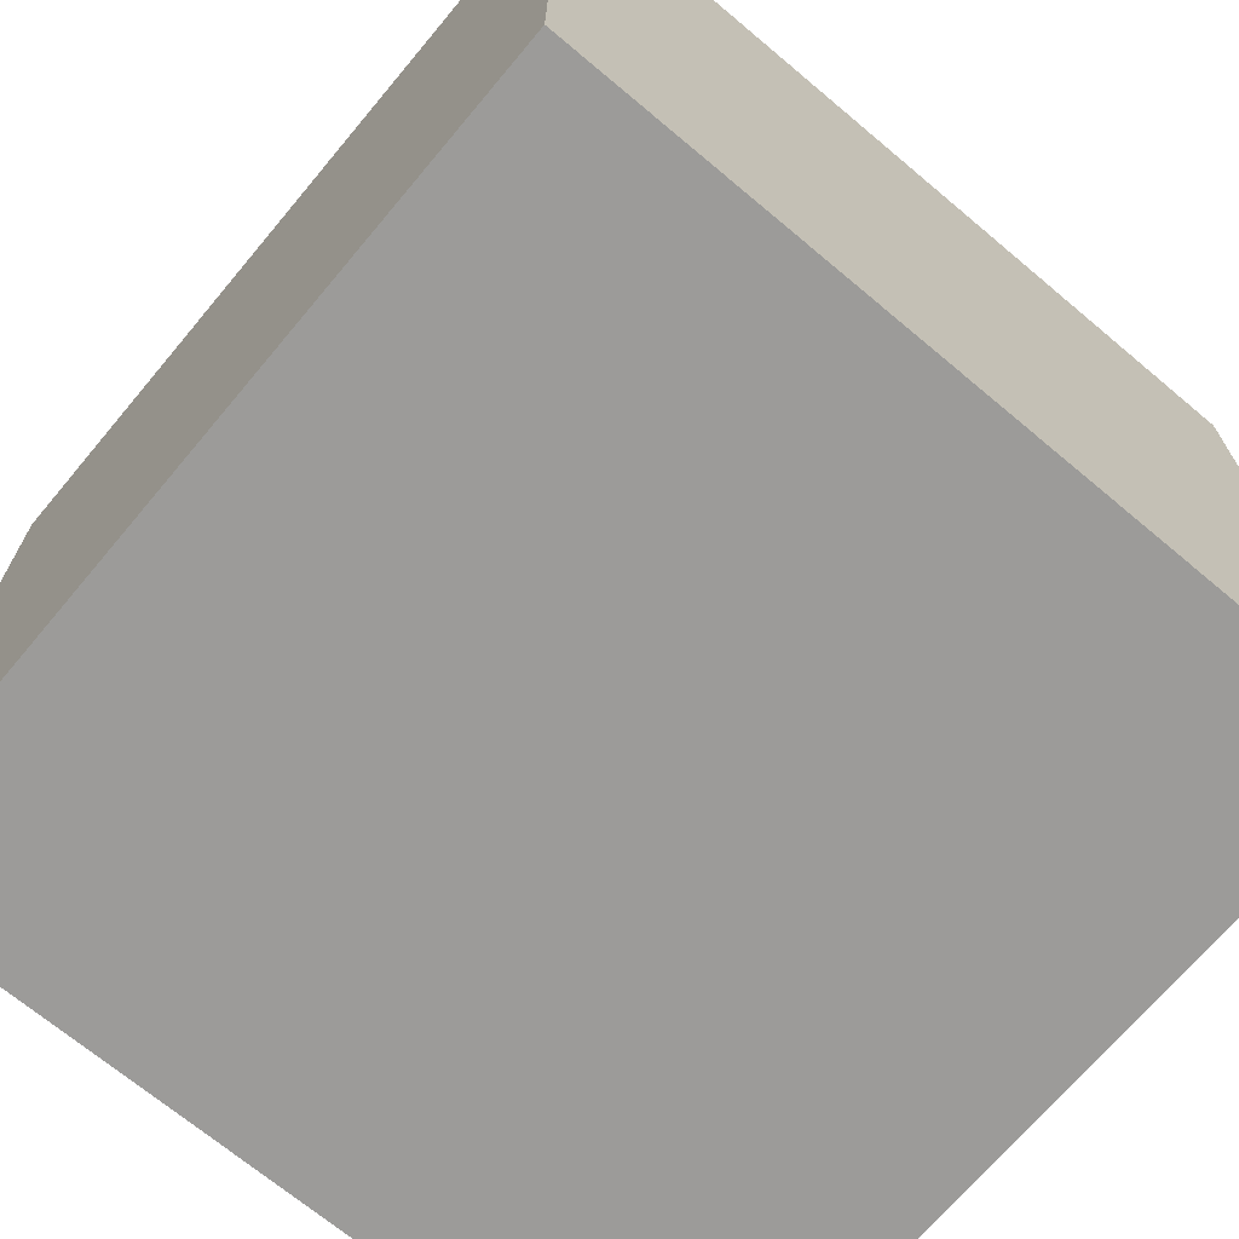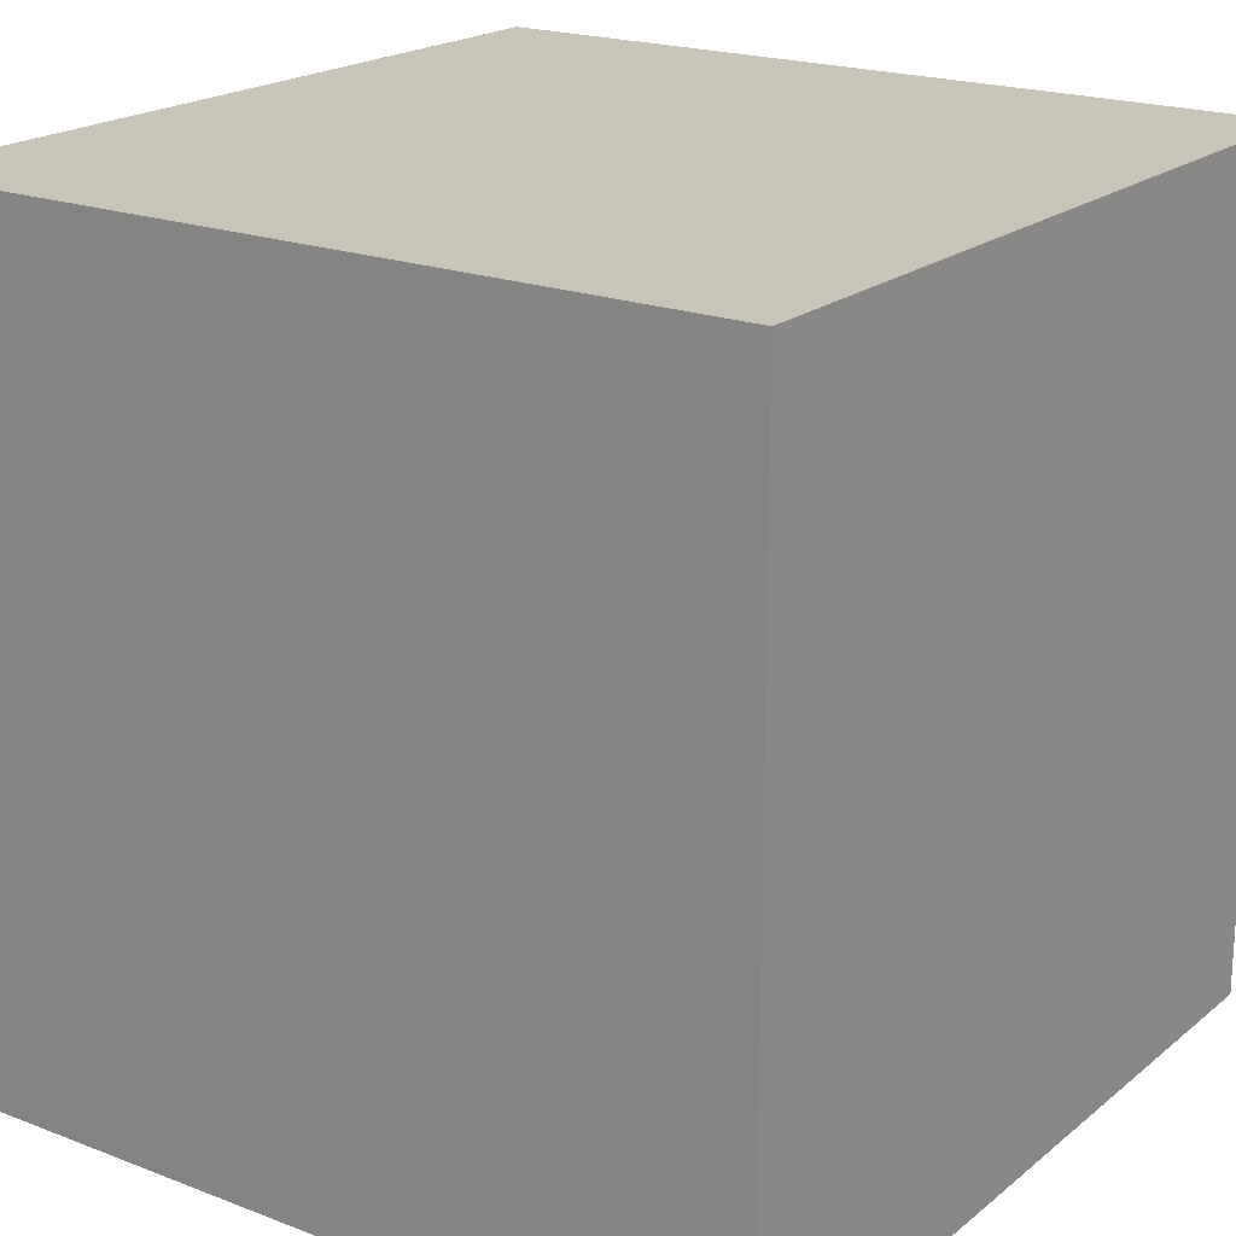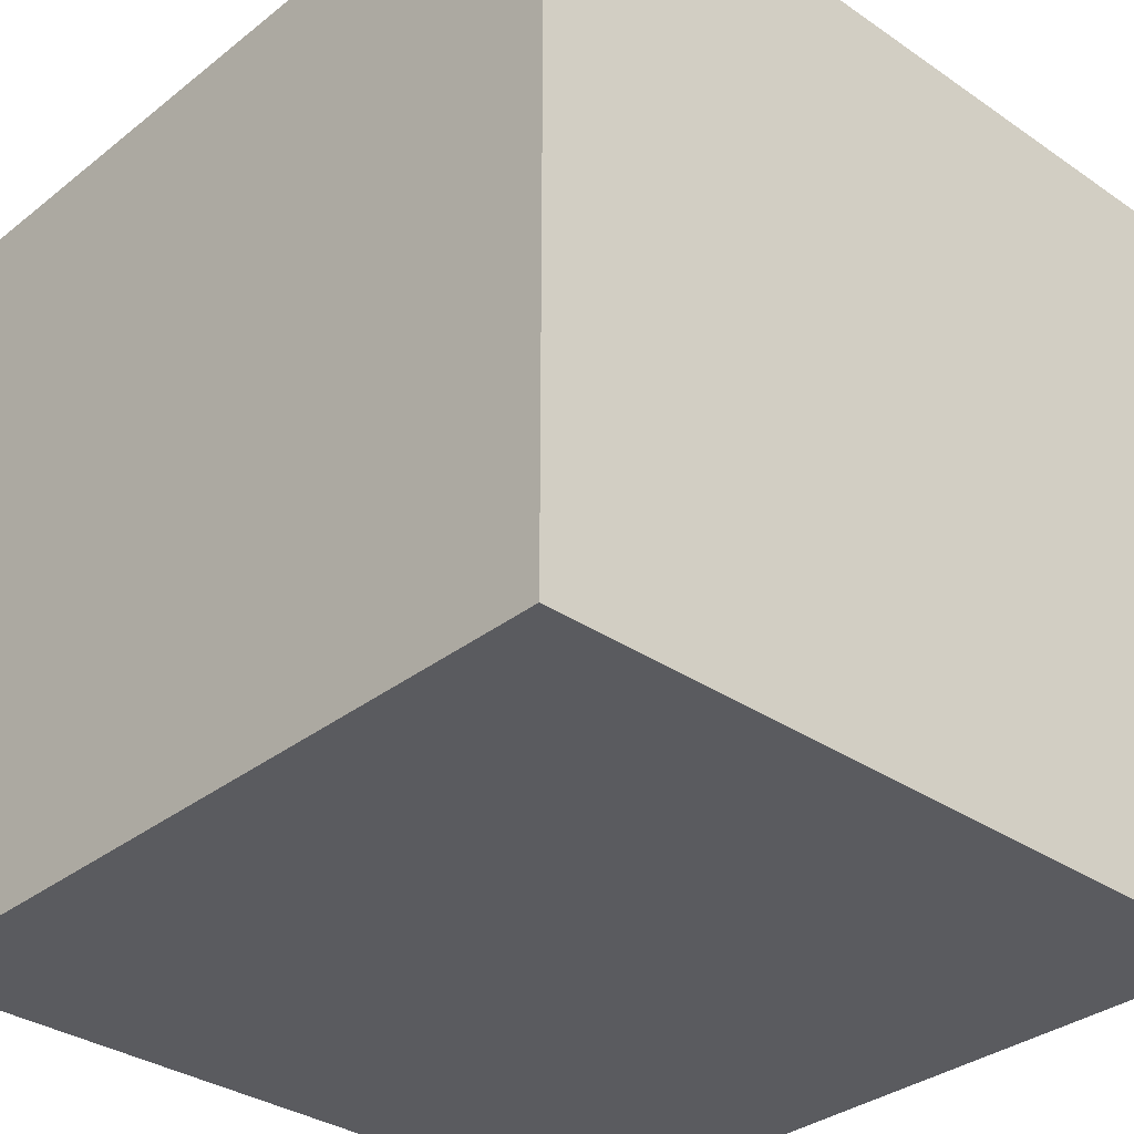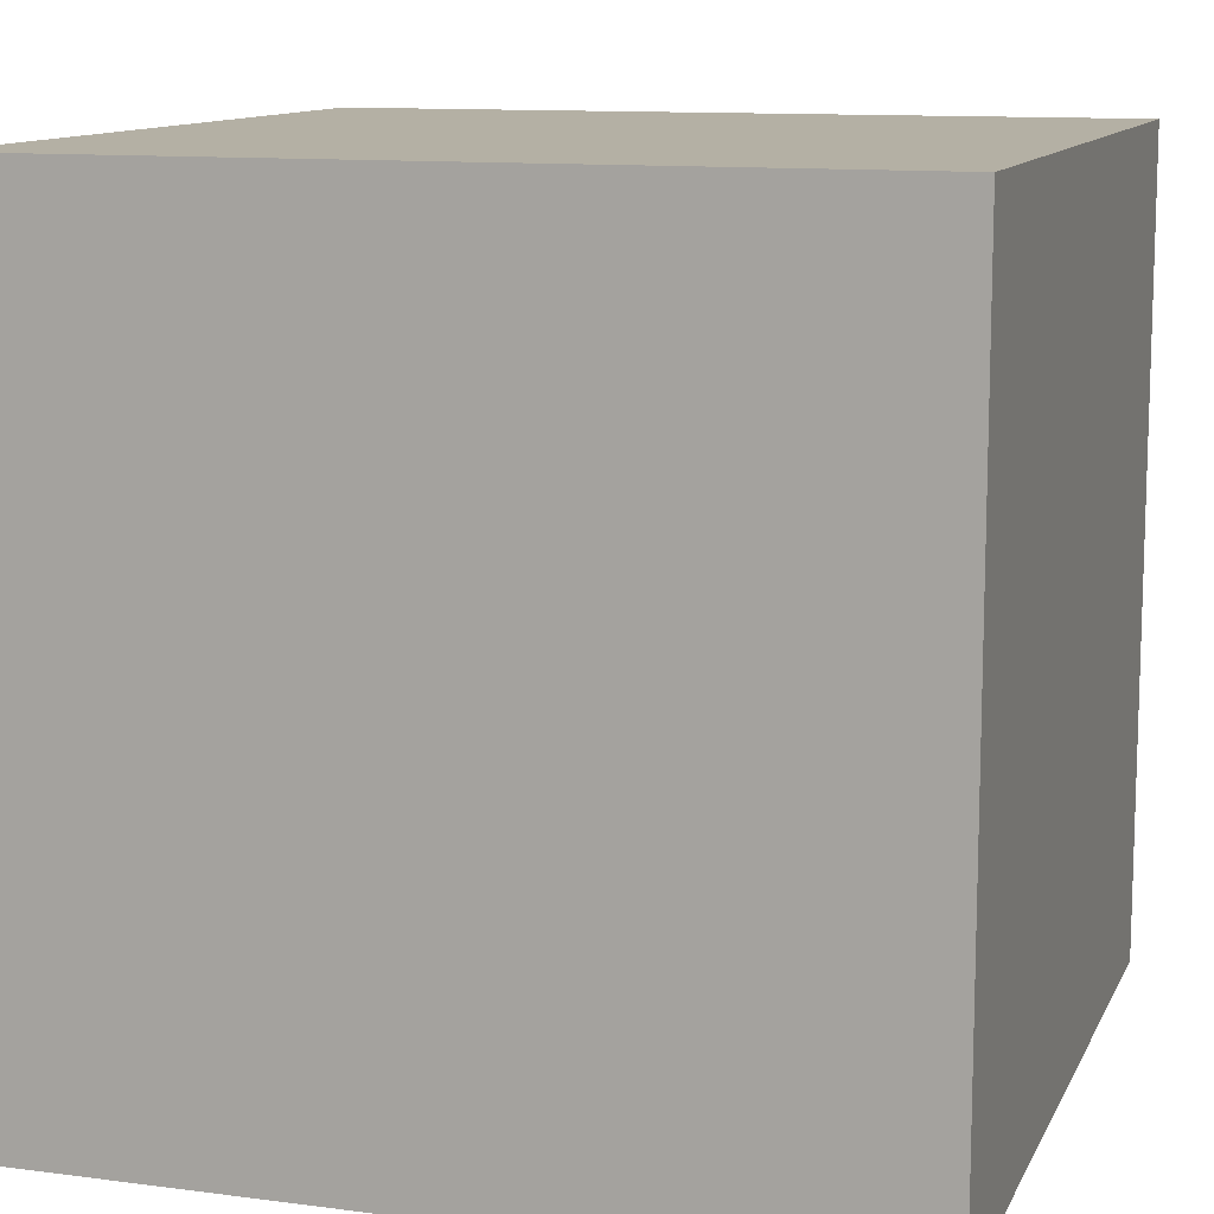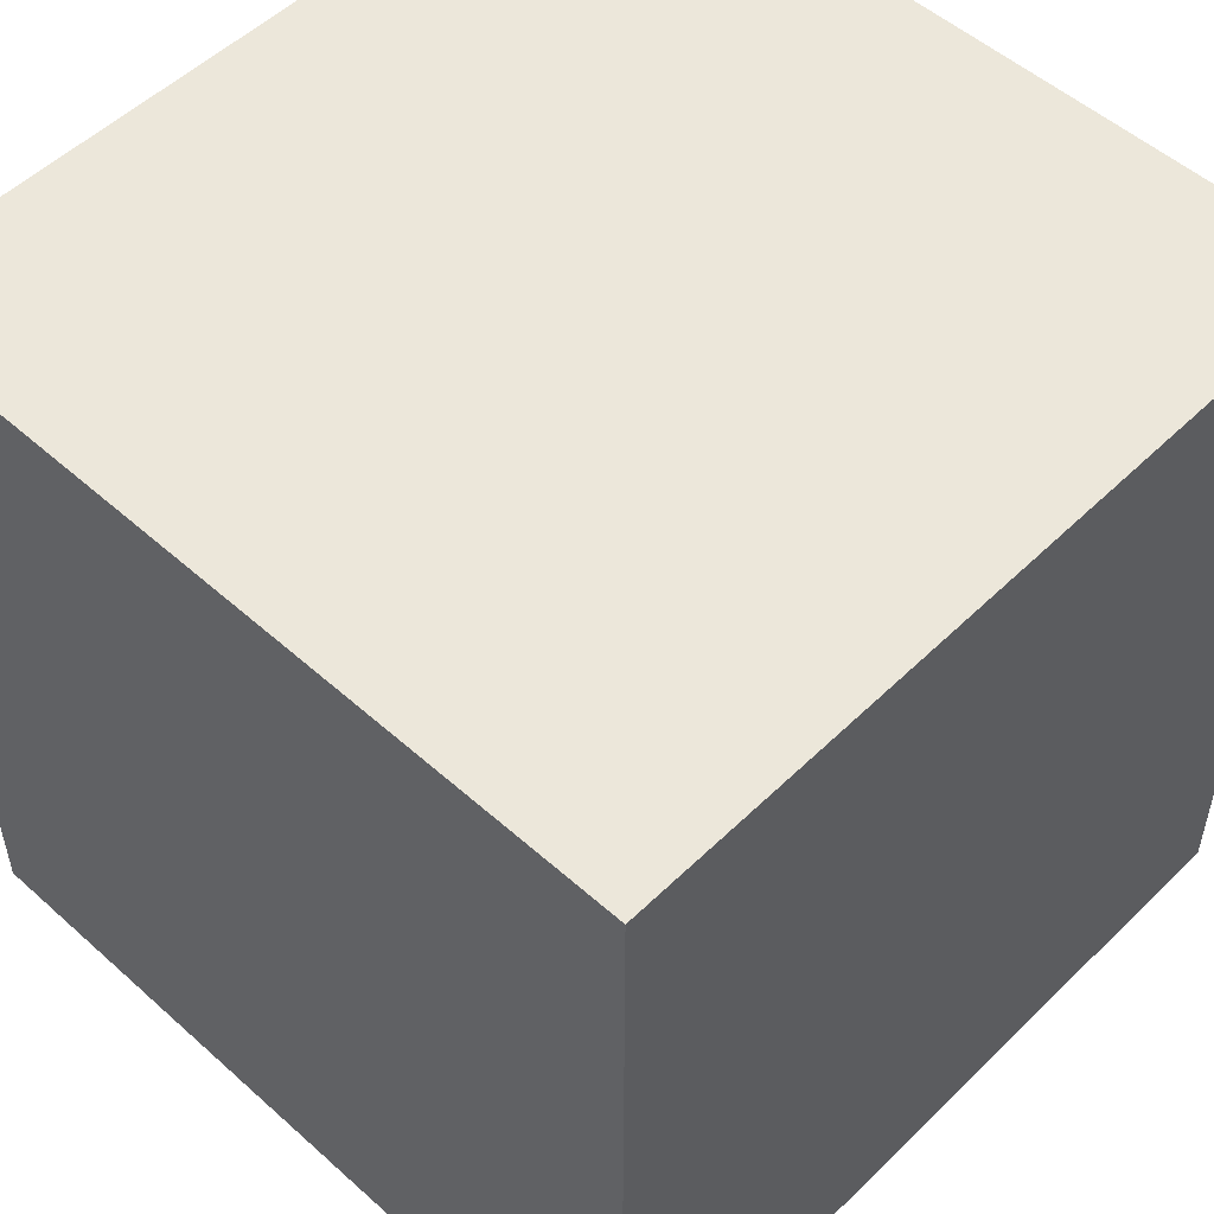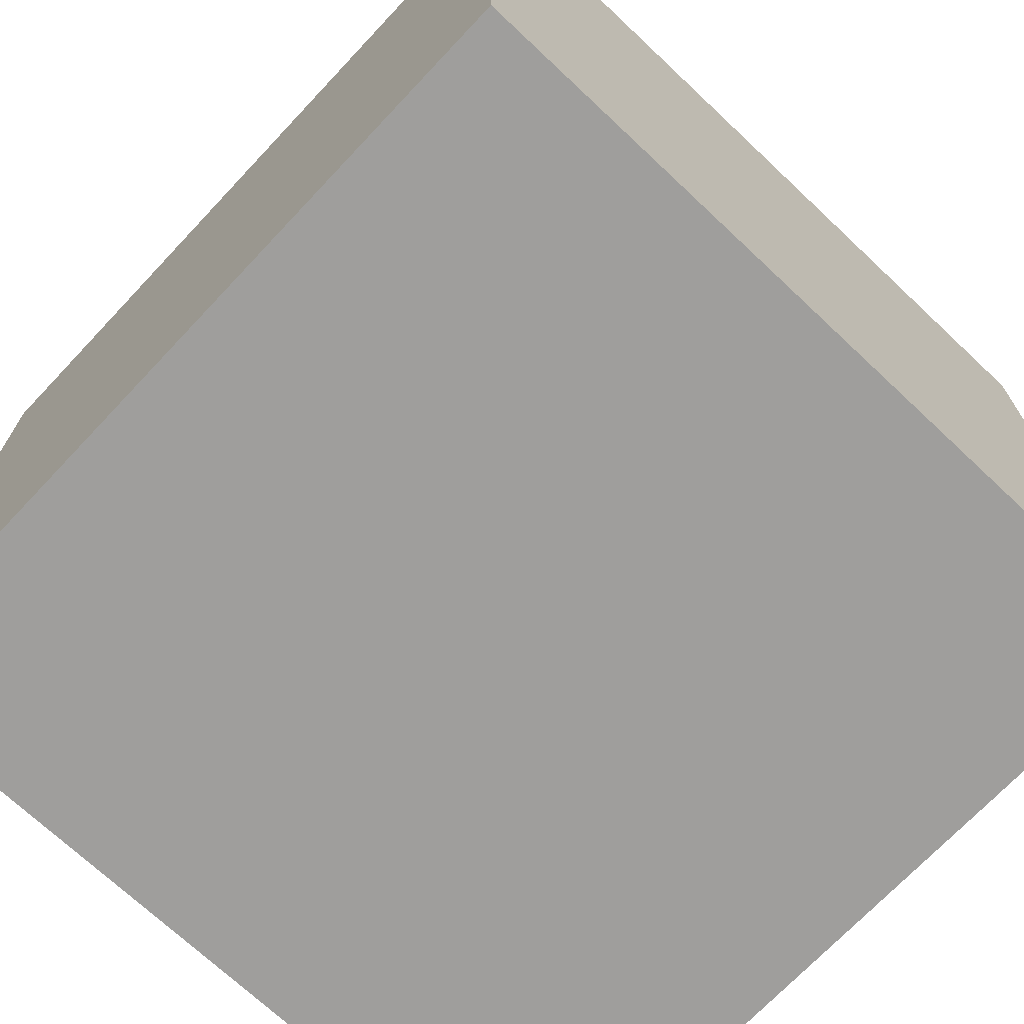
<metadata>
{"format":"obj","ext":"obj","renderer":"f3d","projection":"perspective","resolution":1024,"background":"white","views":[{"elev":-69.9,"azim":-130.0,"up":"+Z"},{"elev":20.1,"azim":-144.9,"up":"+Y"},{"elev":-33.3,"azim":-43.1,"up":"+Z"},{"elev":11.5,"azim":-72.4,"up":"+Y"},{"elev":52.4,"azim":-136.2,"up":"+Z"},{"elev":-71.1,"azim":-43.3,"up":"+Z"}]}
</metadata>
<code>
o skybox
v 0.8086 -1.096 1.031
v -1.191 -1.096 1.031
v -1.191 0.9042 1.031
v 0.8086 0.9042 1.031
v -1.191 0.9042 1.031
v -1.191 -1.096 1.031
v -1.191 -1.096 -0.9692
v -1.191 0.9042 -0.9692
v 0.8086 -1.096 -0.9692
v 0.8086 -1.096 1.031
v 0.8086 0.9042 1.031
v 0.8086 0.9042 -0.9692
v -1.191 0.9042 -0.9692
v -1.191 -1.096 -0.9692
v 0.8086 -1.096 -0.9692
v 0.8086 0.9042 -0.9692
v 0.8086 0.9042 1.031
v -1.191 0.9042 1.031
v -1.191 0.9042 -0.9692
v 0.8086 0.9042 -0.9692
v -1.191 -1.096 -0.9692
v -1.191 -1.096 1.031
v 0.8086 -1.096 1.031
v 0.8086 -1.096 -0.9692
f 1 2 3
f 1 3 4
f 5 6 7
f 8 5 7
f 9 10 11
f 9 11 12
f 13 14 15
f 16 13 15
f 17 18 19
f 17 19 20
f 21 22 23
f 24 21 23

</code>
